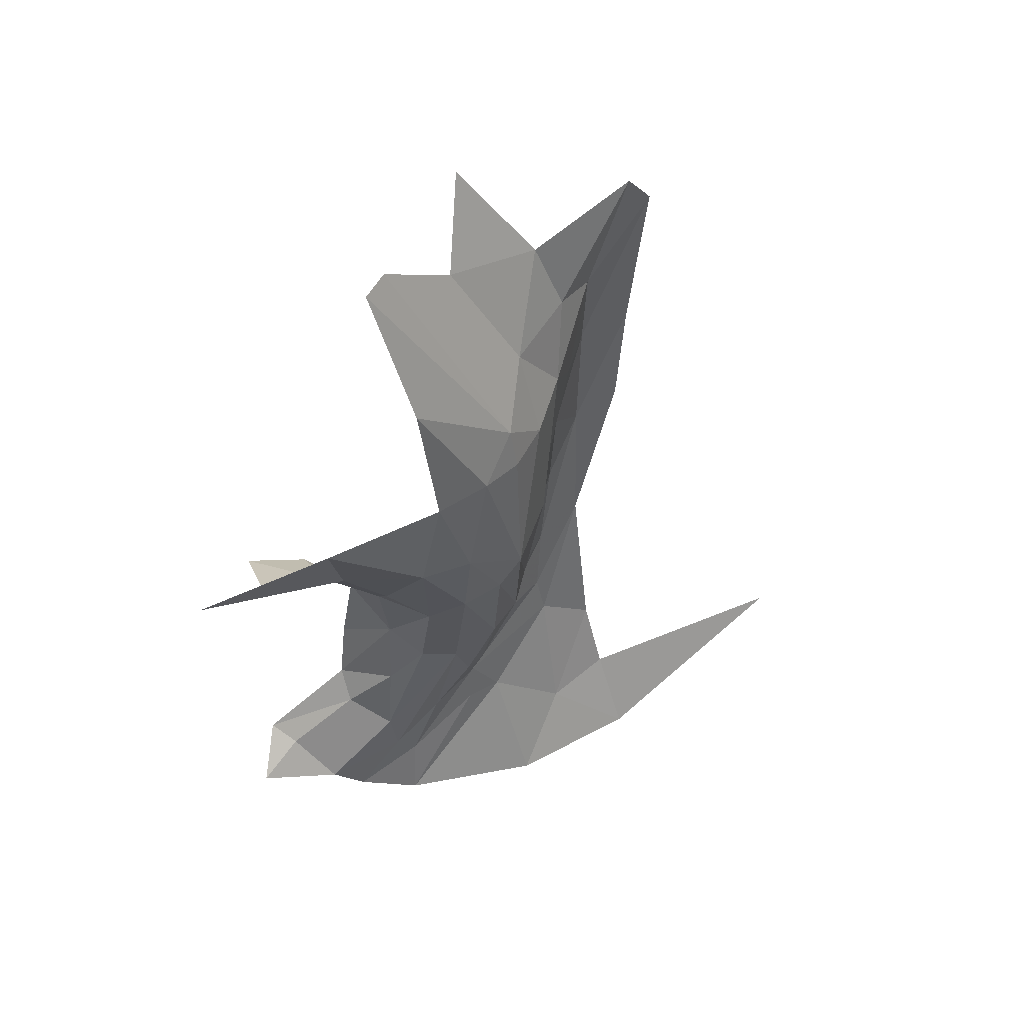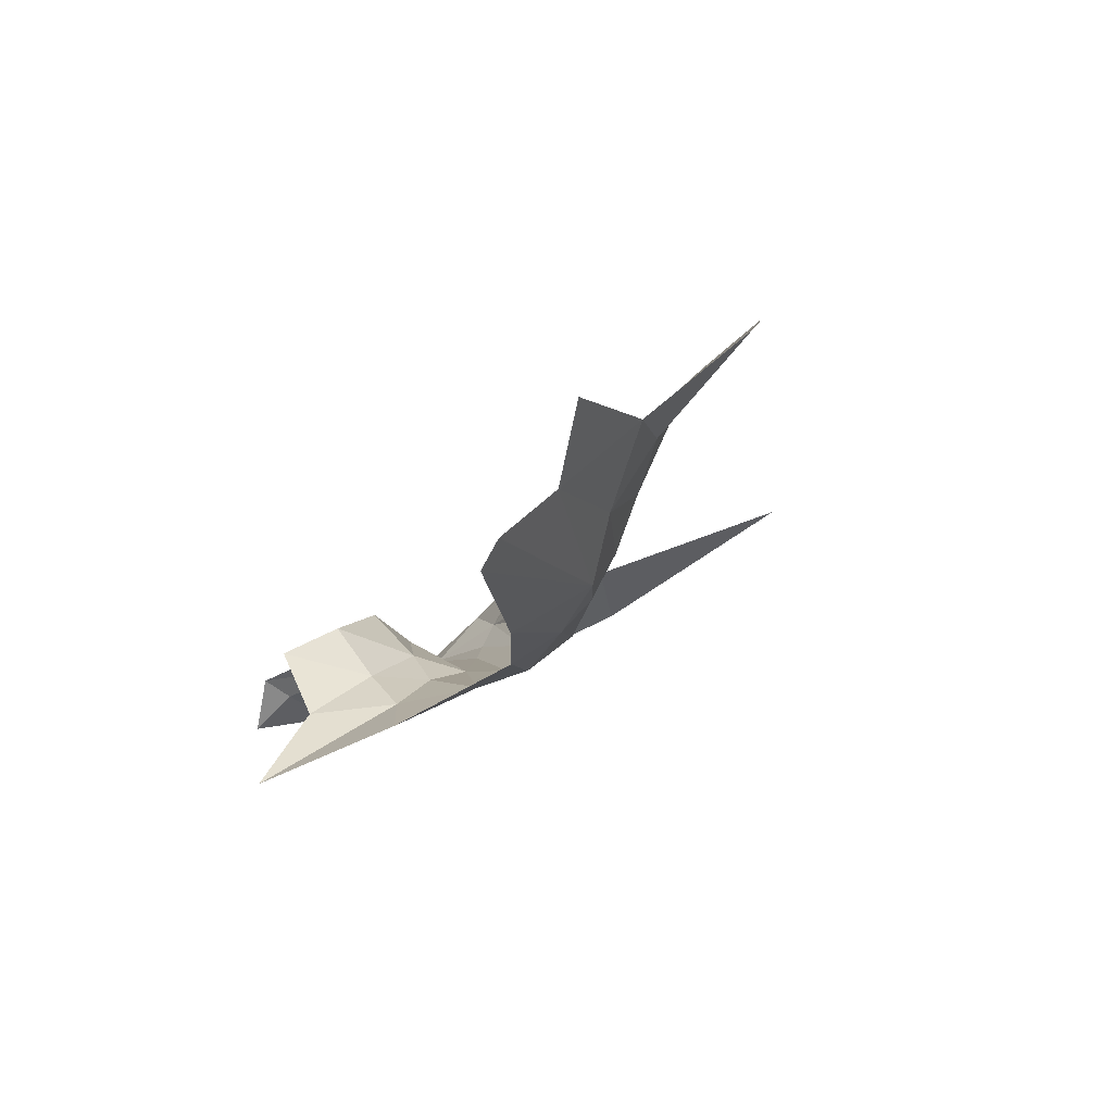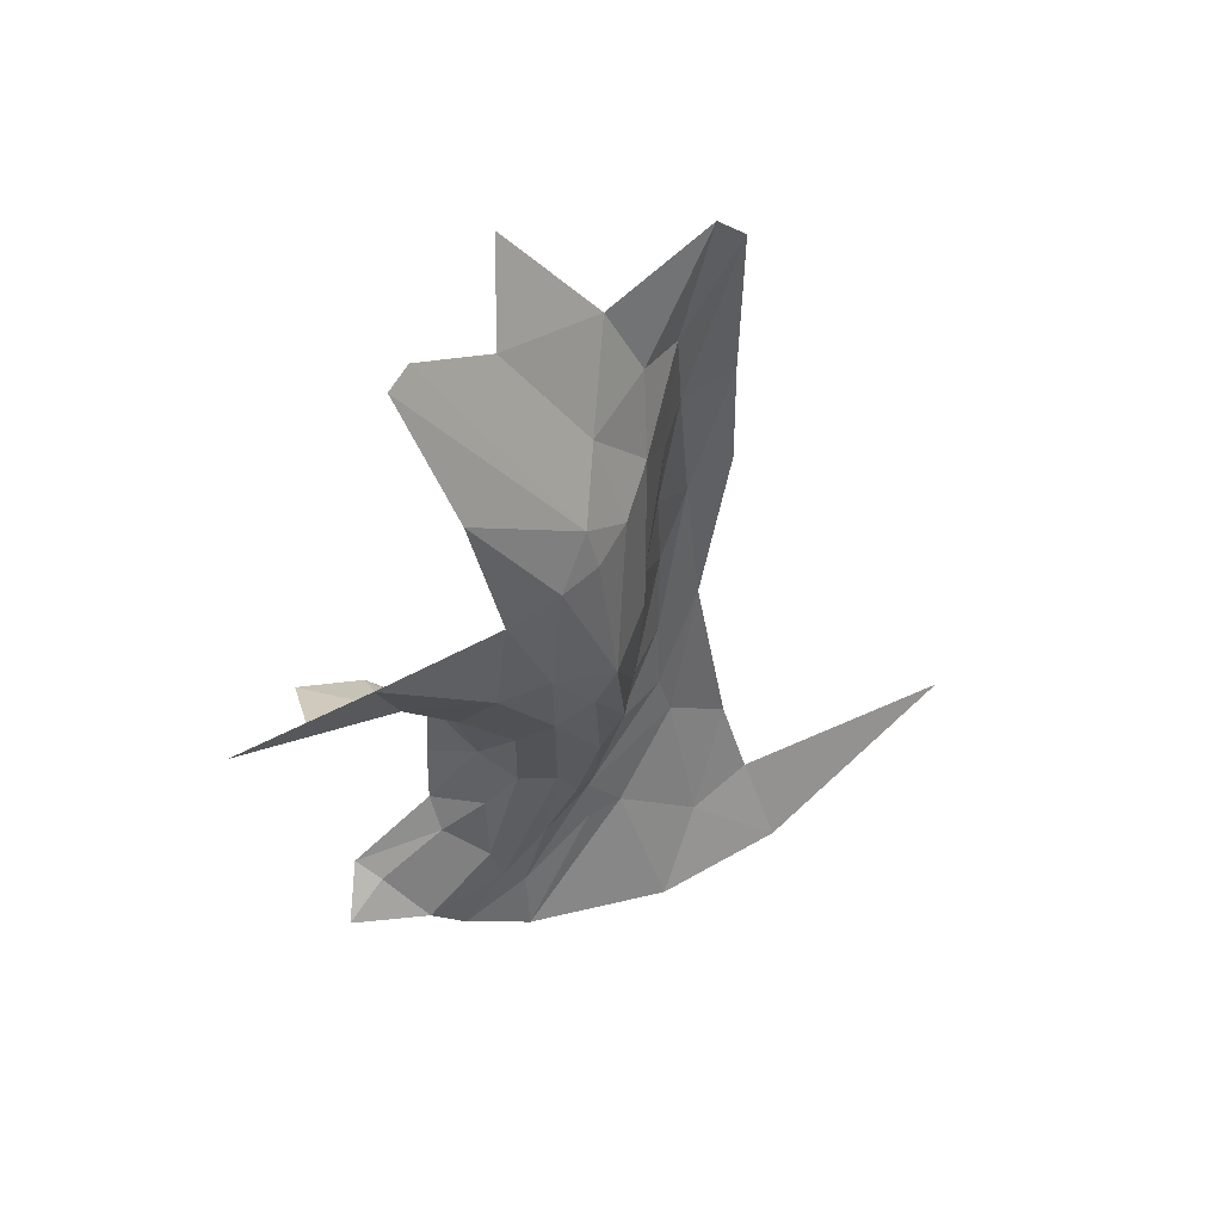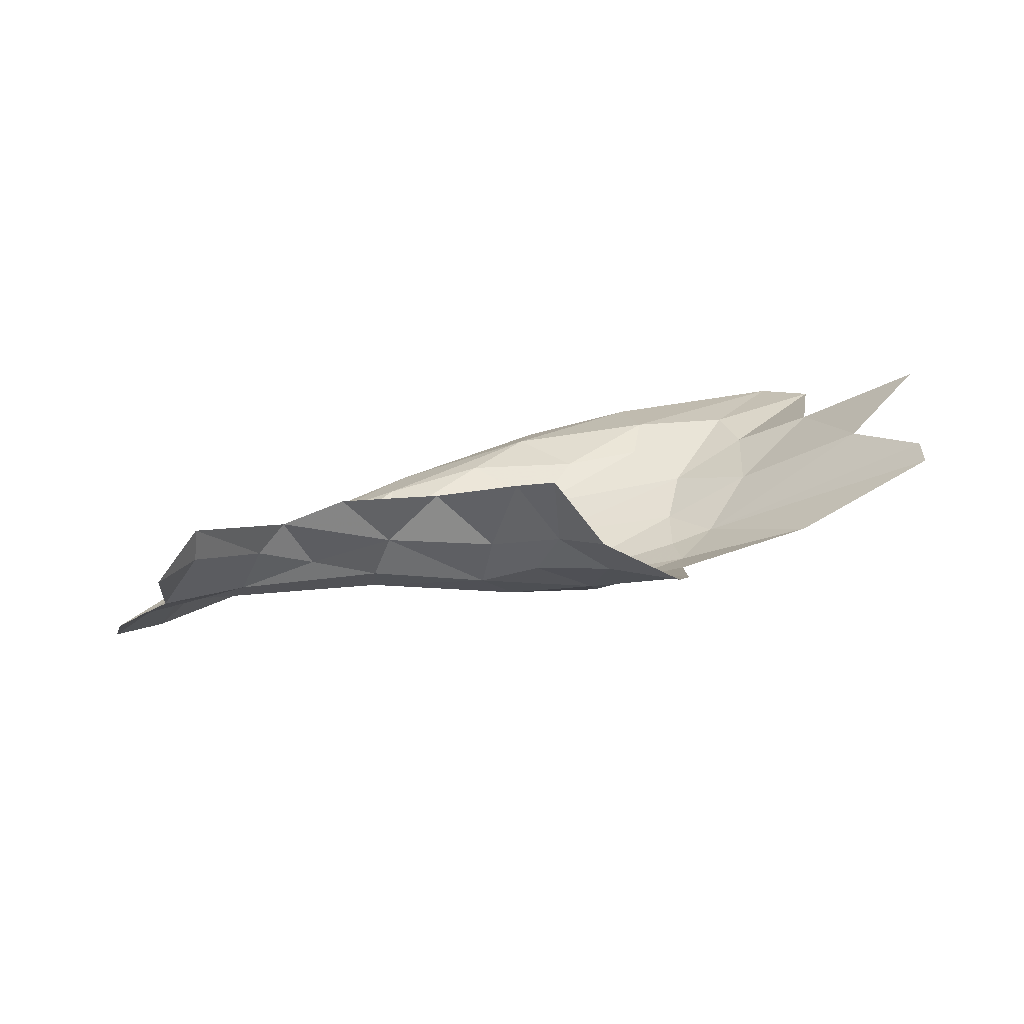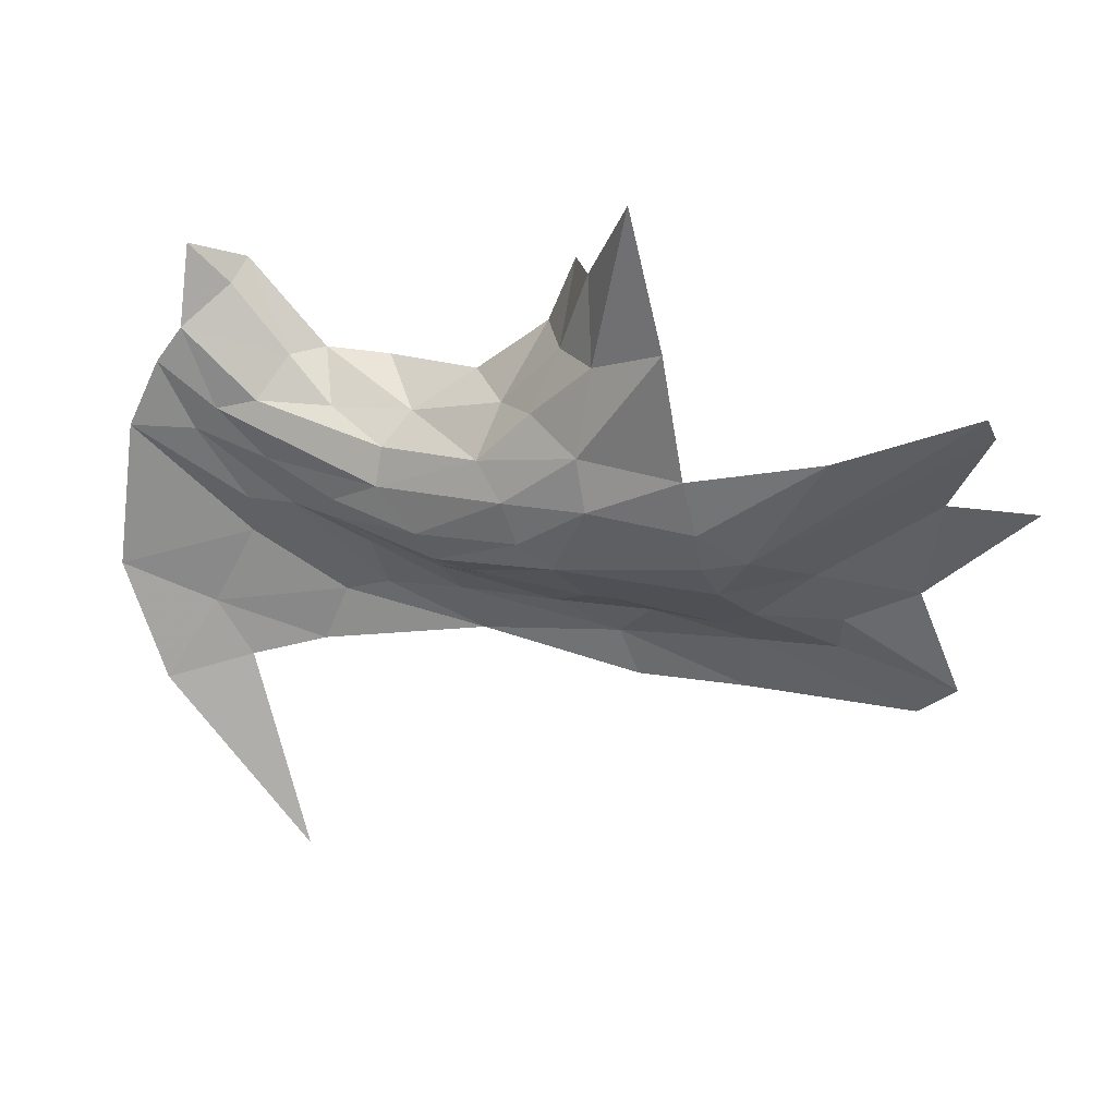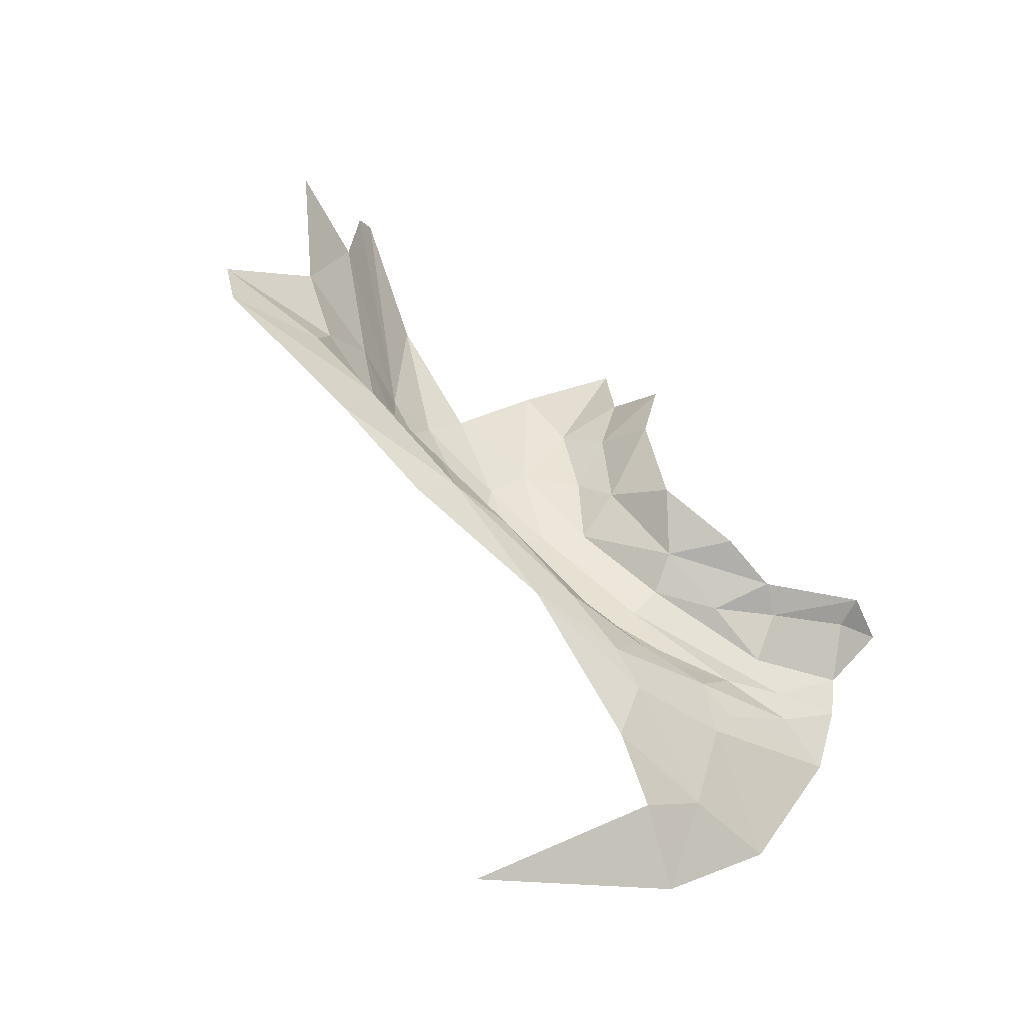
<metadata>
{"format":"obj","ext":"obj","renderer":"f3d","projection":"perspective","resolution":1024,"background":"white","views":[{"elev":-29.1,"azim":-88.2,"up":"+Z"},{"elev":-0.9,"azim":-97.4,"up":"+Z"},{"elev":-25.7,"azim":-83.2,"up":"+Z"},{"elev":-24.1,"azim":-173.1,"up":"+Z"},{"elev":0.1,"azim":-149.8,"up":"+Y"},{"elev":58.1,"azim":52.5,"up":"+Z"}]}
</metadata>
<code>
v -0.7656 0.8484 1.685
v -0.7591 0.8914 1.663
v -0.859 0.8802 1.666
v -0.5271 0.8991 1.684
v -0.4486 0.9467 1.666
v -0.5937 0.9121 1.672
v -0.5102 0.8073 1.819
v -0.5988 0.7534 1.889
v -0.4589 0.7989 1.808
v -0.7997 0.9841 1.654
v -0.8861 1.027 1.632
v -0.8587 0.9358 1.648
v -0.6028 0.9551 1.669
v -0.4574 1.009 1.637
v -0.9645 0.8564 1.711
v -0.7982 0.8219 1.703
v -0.8206 0.7766 1.885
v -0.7541 0.7511 1.934
v -0.6982 0.7865 1.882
v -0.9046 0.7603 1.906
v -0.7844 0.7944 1.822
v -0.9602 0.7733 1.858
v -0.3846 0.8668 1.726
v -0.3972 0.9035 1.7
v -0.4457 0.8975 1.72
v -0.9665 0.9102 1.677
v -1.112 0.9265 1.713
v -0.749 0.9996 1.68
v -0.7297 0.9373 1.661
v -0.6264 0.9959 1.694
v -0.3903 1.089 1.588
v -0.4878 1.06 1.657
v -0.8878 1.121 1.622
v -0.8323 1.052 1.66
v -0.8372 1.149 1.686
v -0.6341 0.8603 1.689
v -0.6553 0.8211 1.76
v -0.5952 0.8258 1.796
v -0.5026 0.8821 1.712
v -0.2487 0.8285 1.655
v -0.3043 0.9846 1.605
v -0.9114 0.7431 1.954
v -1.078 0.6619 2.035
v -0.8846 0.6867 2.003
v -1.017 0.7361 1.958
v -1.042 0.7669 1.912
v -1.134 0.6875 2.014
v -0.9765 1.034 1.614
v -0.7883 1.088 1.712
v -0.6895 1.042 1.726
v -1.181 0.888 1.853
v -1.256 0.8787 1.935
v -1.126 0.7962 1.925
v -0.7963 0.7935 1.78
v -0.9485 0.7953 1.795
v -0.6348 0.8329 1.726
v -0.5373 1.002 1.668
v -0.9524 0.8217 1.746
v -0.583 1.061 1.716
v -0.517 1.07 1.687
v -1.044 0.8162 1.835
v -1 0.828 1.76
v -0.3722 0.9805 1.636
v -0.3541 1.053 1.591
v -0.4079 1.001 1.628
v -0.264 0.6938 1.72
v -0.3446 0.721 1.778
v -0.3663 0.4884 1.862
v -0.3235 0.7845 1.735
v -0.9701 1.175 1.554
v -0.4091 1.18 1.576
v -0.4362 1.138 1.619
v -0.5214 0.8534 1.765
v -1.252 0.9529 1.804
v -1.255 0.9703 1.773
v -0.5913 0.8003 1.847
v -0.4201 0.74 1.82
v -0.7601 0.7 1.968
v -0.4439 1.17 1.64
f 1 2 3
f 4 5 6
f 7 8 9
f 10 11 12
f 13 6 14
f 15 16 3
f 17 18 19
f 20 21 22
f 23 24 25
f 26 27 15
f 28 29 30
f 10 12 29
f 31 32 14
f 33 34 35
f 25 7 9
f 21 17 19
f 36 4 6
f 37 38 39
f 40 41 23
f 42 43 44
f 45 46 47
f 12 11 48
f 34 49 35
f 28 30 50
f 22 46 45
f 51 52 53
f 54 16 55
f 37 39 56
f 57 14 32
f 55 16 58
f 30 59 50
f 57 32 60
f 6 2 36
f 6 13 29
f 22 61 46
f 55 62 61
f 18 42 44
f 63 5 25
f 64 31 65
f 14 65 31
f 14 6 65
f 66 67 68
f 66 69 67
f 70 48 11
f 31 71 72
f 39 25 5
f 39 73 25
f 62 74 51
f 62 27 75
f 11 33 70
f 11 34 33
f 1 36 2
f 16 37 56
f 26 12 48
f 3 2 12
f 73 7 25
f 19 18 76
f 38 19 76
f 38 21 19
f 50 49 28
f 9 23 25
f 77 67 69
f 78 18 44
f 8 76 18
f 32 79 60
f 72 71 79
f 66 40 69
f 54 37 16
f 21 38 37
f 21 54 22
f 21 37 54
f 2 29 12
f 2 6 29
f 43 45 47
f 20 17 21
f 45 43 42
f 22 55 61
f 22 54 55
f 24 23 41
f 39 4 36
f 39 5 4
f 38 73 39
f 38 76 73
f 57 13 14
f 30 29 13
f 30 57 60
f 30 13 57
f 28 10 29
f 34 11 10
f 28 34 10
f 28 49 34
f 75 74 62
f 62 15 27
f 58 16 15
f 63 24 41
f 63 25 24
f 60 59 30
f 36 56 39
f 36 1 56
f 42 17 20
f 42 18 17
f 53 46 61
f 53 47 46
f 76 7 73
f 76 8 7
f 51 61 62
f 51 53 61
f 16 1 3
f 16 56 1
f 62 58 15
f 62 55 58
f 26 3 12
f 26 15 3
f 45 20 22
f 45 42 20
f 8 18 78
f 77 9 8
f 77 69 9
f 5 65 6
f 5 63 65
f 32 72 79
f 32 31 72
f 23 69 40
f 23 9 69
f 63 64 65
f 63 41 64

</code>
